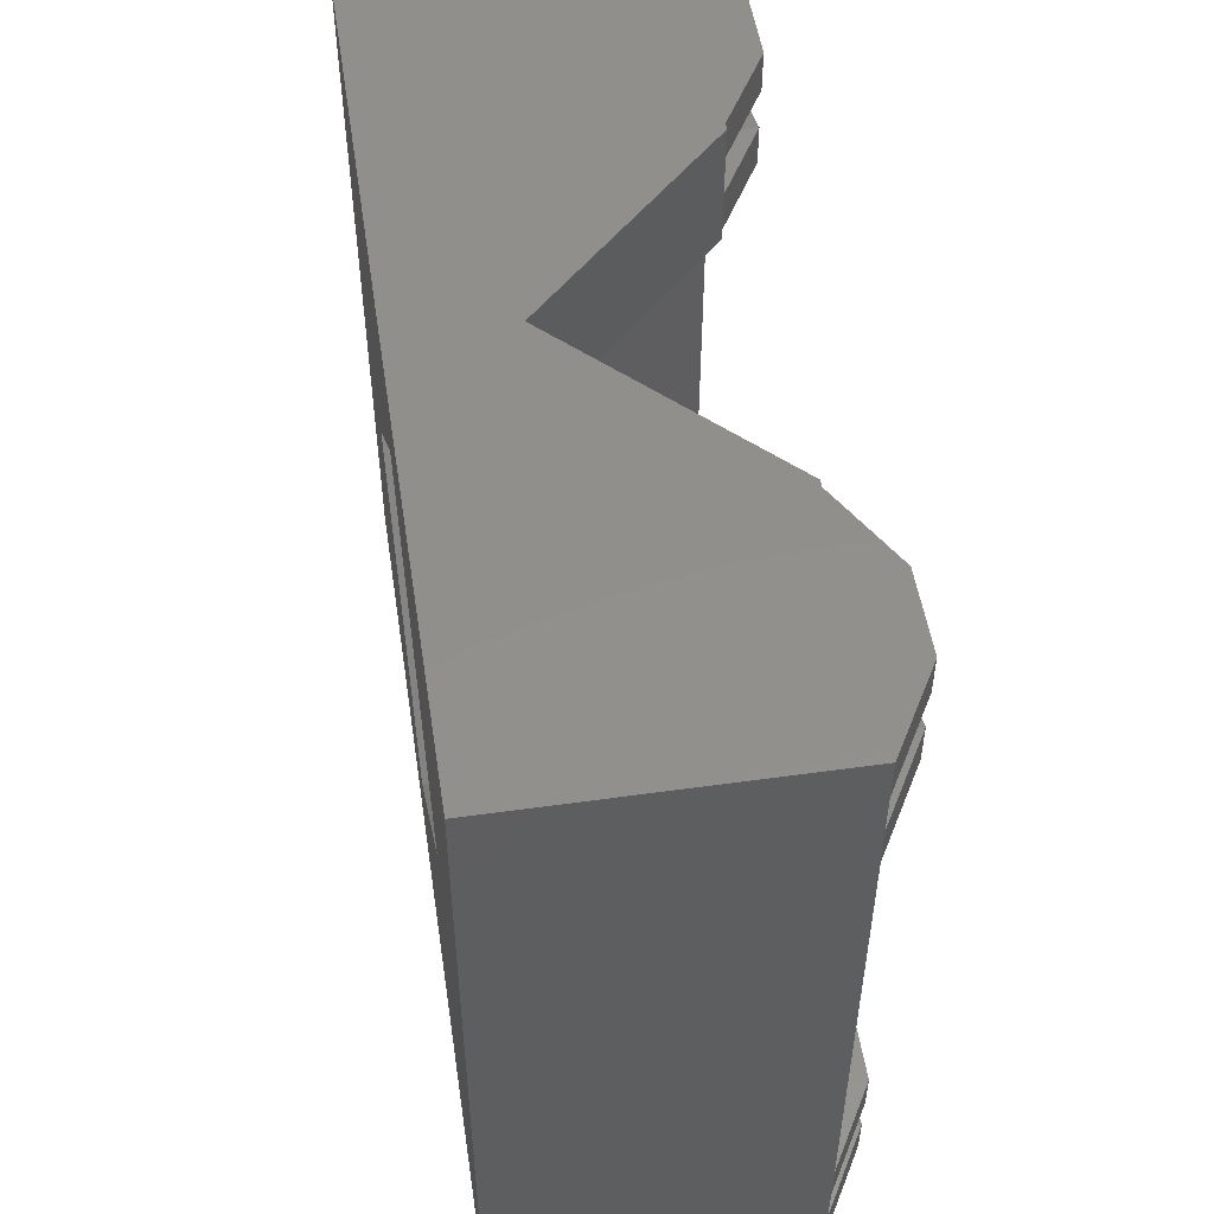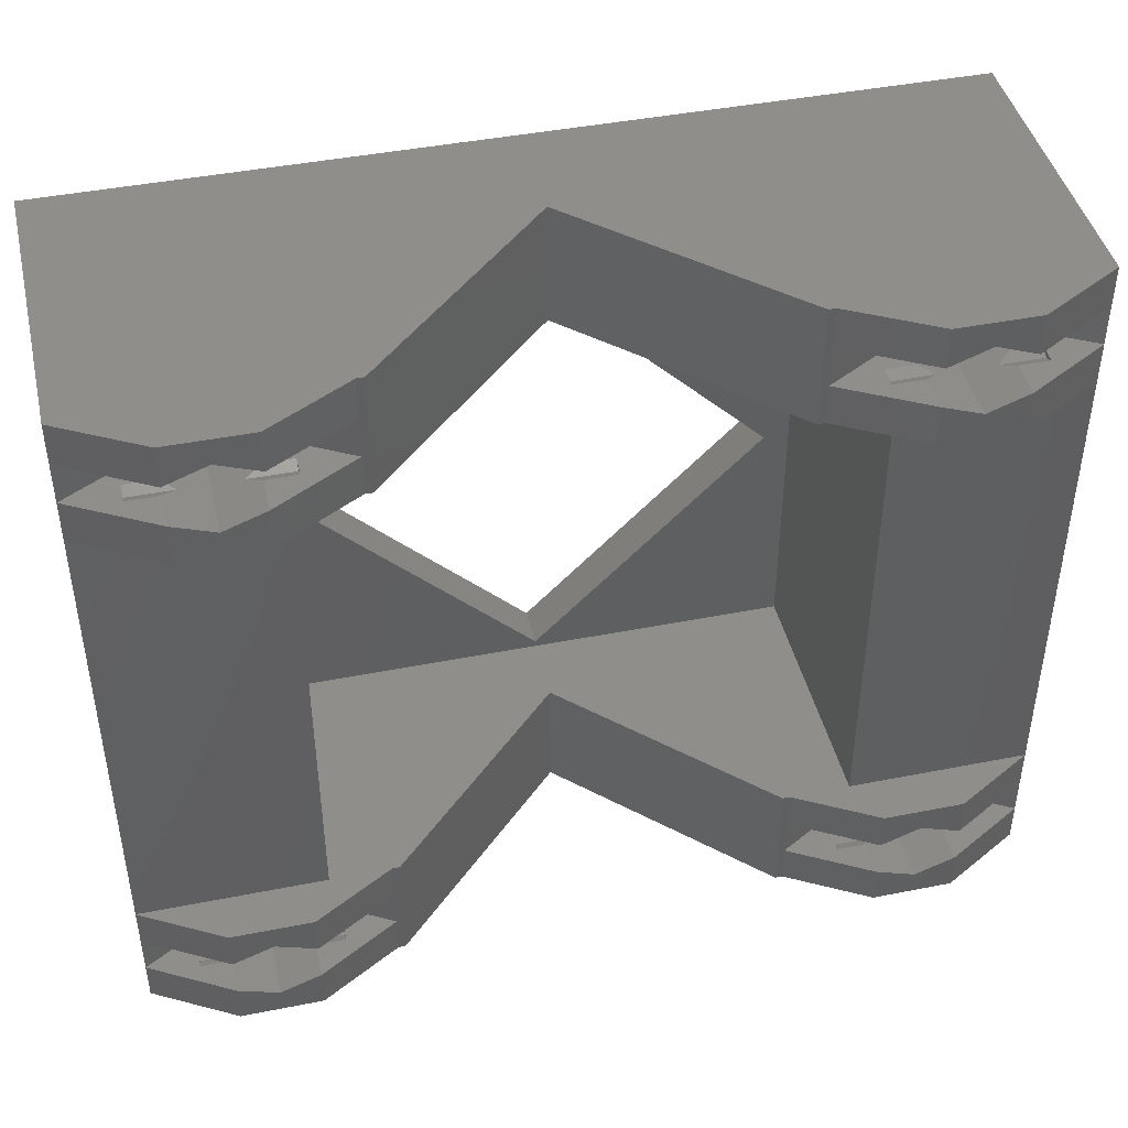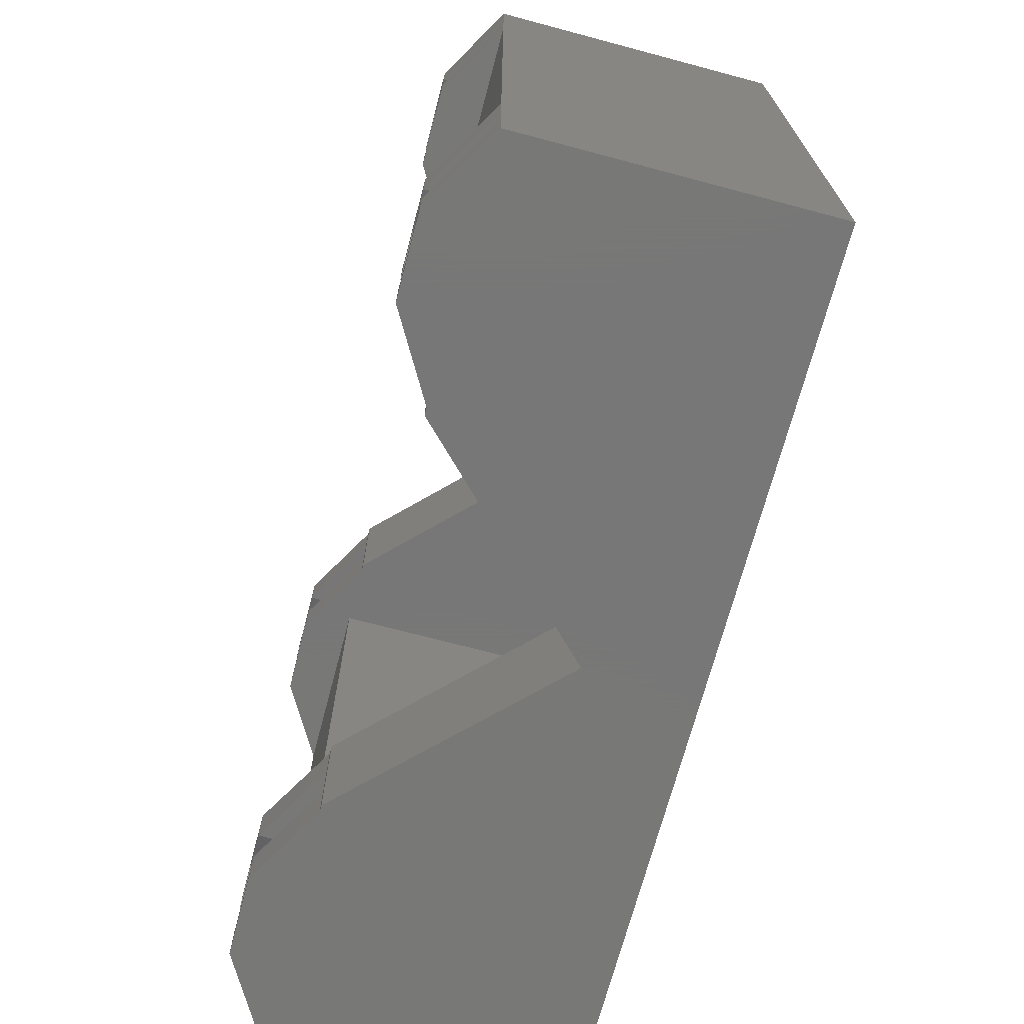
<metadata>
{"format":"stl","ext":"stl","renderer":"f3d","projection":"perspective","resolution":1024,"background":"white","views":[{"elev":51.7,"azim":-98.6,"up":"+Y"},{"elev":43.7,"azim":-13.1,"up":"+Y"},{"elev":-70.3,"azim":75.1,"up":"+Y"}]}
</metadata>
<code>
# stl→obj: 300 verts, 688 faces
v 15.56 29.65 0
v 16.15 19.65 0
v 16.15 29.65 0
v 15.56 19.65 0
v 21.15 19.65 0
v 36.15 -19.65 0
v 36.15 19.65 0
v 21.15 -19.65 0
v -16.15 -19.65 0
v -15.56 -29.65 0
v -15.56 -19.65 0
v -16.15 -29.65 0
v -36.15 19.65 0
v -21.15 -19.65 0
v -21.15 19.65 0
v -36.15 -19.65 0
v -16.15 29.65 0
v -15.56 19.65 0
v -15.56 29.65 0
v -16.15 19.65 0
v 15.56 -19.65 0
v 16.15 -29.65 0
v 16.15 -19.65 0
v 15.56 -29.65 0
v 36.15 29.65 -24.65
v 16.15 29.65 -10
v 36.15 29.65 -10
v 0 29.65 -15.56
v -16.15 29.65 -10
v -36.15 29.65 -24.65
v -36.15 29.65 -10
v -21.15 19.65 -21.15
v -16.15 19.65 -10
v -21.15 19.65 -10
v 0 19.65 -15.56
v 16.15 19.65 -10
v 21.15 19.65 -21.15
v 21.15 19.65 -10
v 36.15 19.65 -10
v -36.15 19.65 -10
v 36.15 -19.65 -10
v 36.15 -29.65 -24.65
v 36.15 -29.65 -10
v -36.15 -29.65 -24.65
v -16.15 -29.65 -10
v -36.15 -29.65 -10
v 0 -29.65 -15.56
v 16.15 -29.65 -10
v -16.15 -19.65 -10
v -21.15 -19.65 -10
v -36.15 -19.65 -10
v 21.15 -19.65 -21.15
v 16.15 -19.65 -10
v 21.15 -19.65 -10
v 0 -19.65 -15.56
v -21.15 -19.65 -21.15
v 19.09 0 -24.65
v 0 -19.09 -24.65
v -19.09 0 -24.65
v 0 19.09 -24.65
v 0 19.09 -21.15
v 19.09 0 -21.15
v 0 -19.09 -21.15
v -19.09 0 -21.15
v 26.15 21.72 3.849
v 29.48 19.65 3.849
v 29.48 22.97 3.849
v 22.82 19.65 3.849
v 22.82 22.97 3.849
v 29.48 29.65 3.849
v 26.15 27.58 3.849
v 29.48 26.33 3.849
v 22.82 29.65 3.849
v 22.82 26.33 3.849
v 22.8 26.32 3.839
v 16.15 26.32 0
v 22.8 22.98 3.839
v 16.15 22.98 0
v 29.5 22.98 3.839
v 36.15 22.98 0
v 36.15 29.65 0
v 29.5 26.32 3.839
v 36.15 26.32 0
v 36.15 22.98 -0.01443
v 36.15 26.32 -0.01443
v 16.15 26.32 -0.01443
v 16.15 22.98 -0.01443
v 31.94 26.32 0.8375
v 29.5 26.32 0.8375
v 31.94 26.32 0
v 20.36 26.32 0.8375
v 20.36 26.32 0
v 22.8 26.32 0.8375
v 31.94 22.98 0.8375
v 31.94 22.98 0
v 29.5 22.98 0.8375
v 20.36 22.98 0.8375
v 22.8 22.98 0.8375
v 20.36 22.98 0
v 31.94 26.32 -0.8375
v 29.5 26.32 -0.8375
v 29.5 26.32 -3.854
v 20.36 26.32 -0.8375
v 22.8 26.32 -3.854
v 22.8 26.32 -0.8375
v 22.8 22.98 -3.854
v 29.5 22.98 -3.854
v 31.94 22.98 -0.8375
v 29.5 22.98 -0.8375
v 20.36 22.98 -0.8375
v 22.8 22.98 -0.8375
v 26.15 25.07 -3.854
v 26.15 24.23 -3.854
v 26.15 27.58 -3.854
v 26.15 21.72 -3.854
v 23.92 26.74 0
v 28.38 26.74 0
v 31.94 26.74 0
v 20.36 26.74 0
v 23.92 22.56 0
v 28.38 22.56 0
v 31.94 22.56 0
v 20.36 22.56 0
v -22.82 -19.65 3.849
v -26.15 -21.72 3.849
v -22.82 -22.97 3.849
v -29.48 -19.65 3.849
v -29.48 -22.97 3.849
v -26.15 -27.58 3.849
v -22.82 -29.65 3.849
v -22.82 -26.33 3.849
v -29.48 -29.65 3.849
v -29.48 -26.33 3.849
v -22.8 -26.32 3.839
v -16.15 -26.32 0
v -22.8 -22.98 3.839
v -16.15 -22.98 0
v -29.5 -22.98 3.839
v -36.15 -22.98 0
v -29.5 -26.32 3.839
v -36.15 -26.32 0
v -36.15 -29.65 0
v -36.15 -22.98 -0.01443
v -36.15 -26.32 -0.01443
v -16.15 -22.98 -0.01443
v -16.15 -26.32 -0.01443
v -31.94 -26.32 0.8375
v -29.5 -26.32 0.8375
v -31.94 -26.32 0
v -20.36 -26.32 0.8375
v -20.36 -26.32 0
v -22.8 -26.32 0.8375
v -31.94 -22.98 0.8375
v -31.94 -22.98 0
v -29.5 -22.98 0.8375
v -20.36 -22.98 0.8375
v -22.8 -22.98 0.8375
v -20.36 -22.98 0
v -31.94 -26.32 -0.8375
v -29.5 -26.32 -0.8375
v -29.5 -26.32 -3.854
v -20.36 -26.32 -0.8375
v -22.8 -26.32 -3.854
v -22.8 -26.32 -0.8375
v -22.8 -22.98 -3.854
v -29.5 -22.98 -3.854
v -31.94 -22.98 -0.8375
v -29.5 -22.98 -0.8375
v -20.36 -22.98 -0.8375
v -22.8 -22.98 -0.8375
v -26.15 -24.23 -3.854
v -26.15 -25.07 -3.854
v -26.15 -27.58 -3.854
v -26.15 -21.72 -3.854
v -23.92 -26.74 0
v -28.38 -26.74 0
v -31.94 -26.74 0
v -20.36 -26.74 0
v -23.92 -22.56 0
v -28.38 -22.56 0
v -31.94 -22.56 0
v -20.36 -22.56 0
v -26.15 21.72 3.849
v -22.82 19.65 3.849
v -22.82 22.97 3.849
v -29.48 19.65 3.849
v -29.48 22.97 3.849
v -22.82 29.65 3.849
v -26.15 27.58 3.849
v -22.82 26.33 3.849
v -29.48 29.65 3.849
v -29.48 26.33 3.849
v -22.8 26.32 3.839
v -16.15 26.32 0
v -22.8 22.98 3.839
v -16.15 22.98 0
v -29.5 22.98 3.839
v -36.15 22.98 0
v -29.5 26.32 3.839
v -36.15 29.65 0
v -36.15 26.32 0
v -36.15 26.32 -0.01443
v -36.15 22.98 -0.01443
v -16.15 22.98 -0.01443
v -16.15 26.32 -0.01443
v -31.94 26.32 0.8375
v -31.94 26.32 0
v -29.5 26.32 0.8375
v -20.36 26.32 0.8375
v -22.8 26.32 0.8375
v -20.36 26.32 0
v -31.94 22.98 0.8375
v -29.5 22.98 0.8375
v -31.94 22.98 0
v -20.36 22.98 0.8375
v -20.36 22.98 0
v -22.8 22.98 0.8375
v -31.94 26.32 -0.8375
v -29.5 26.32 -3.854
v -29.5 26.32 -0.8375
v -20.36 26.32 -0.8375
v -22.8 26.32 -0.8375
v -22.8 26.32 -3.854
v -22.8 22.98 -3.854
v -29.5 22.98 -3.854
v -31.94 22.98 -0.8375
v -29.5 22.98 -0.8375
v -20.36 22.98 -0.8375
v -22.8 22.98 -0.8375
v -26.15 25.07 -3.854
v -26.15 24.23 -3.854
v -26.15 27.58 -3.854
v -26.15 21.72 -3.854
v -23.92 26.74 0
v -28.38 26.74 0
v -31.94 26.74 0
v -20.36 26.74 0
v -23.92 22.56 0
v -28.38 22.56 0
v -31.94 22.56 0
v -20.36 22.56 0
v 29.48 -19.65 3.849
v 26.15 -21.72 3.849
v 29.48 -22.97 3.849
v 22.82 -19.65 3.849
v 22.82 -22.97 3.849
v 26.15 -27.58 3.849
v 29.48 -29.65 3.849
v 29.48 -26.33 3.849
v 22.82 -29.65 3.849
v 22.82 -26.33 3.849
v 22.8 -26.32 3.839
v 16.15 -26.32 0
v 22.8 -22.98 3.839
v 16.15 -22.98 0
v 29.5 -22.98 3.839
v 36.15 -22.98 0
v 29.5 -26.32 3.839
v 36.15 -29.65 0
v 36.15 -26.32 0
v 36.15 -22.98 -0.01443
v 36.15 -26.32 -0.01443
v 16.15 -22.98 -0.01443
v 16.15 -26.32 -0.01443
v 31.94 -26.32 0.8375
v 31.94 -26.32 0
v 29.5 -26.32 0.8375
v 20.36 -26.32 0.8375
v 22.8 -26.32 0.8375
v 20.36 -26.32 0
v 31.94 -22.98 0.8375
v 29.5 -22.98 0.8375
v 31.94 -22.98 0
v 20.36 -22.98 0.8375
v 20.36 -22.98 0
v 22.8 -22.98 0.8375
v 31.94 -26.32 -0.8375
v 29.5 -26.32 -3.854
v 29.5 -26.32 -0.8375
v 20.36 -26.32 -0.8375
v 22.8 -26.32 -0.8375
v 22.8 -26.32 -3.854
v 22.8 -22.98 -3.854
v 29.5 -22.98 -3.854
v 31.94 -22.98 -0.8375
v 29.5 -22.98 -0.8375
v 20.36 -22.98 -0.8375
v 22.8 -22.98 -0.8375
v 26.15 -24.23 -3.854
v 26.15 -25.07 -3.854
v 26.15 -27.58 -3.854
v 26.15 -21.72 -3.854
v 23.92 -26.74 0
v 28.38 -26.74 0
v 31.94 -26.74 0
v 20.36 -26.74 0
v 23.92 -22.56 0
v 28.38 -22.56 0
v 31.94 -22.56 0
v 20.36 -22.56 0
f 1 2 3
f 2 1 4
f 5 6 7
f 6 5 8
f 9 10 11
f 10 9 12
f 13 14 15
f 14 13 16
f 17 18 19
f 18 17 20
f 21 22 23
f 22 21 24
f 25 26 27
f 26 25 28
f 26 1 3
f 1 26 28
f 19 29 17
f 28 29 19
f 30 29 28
f 30 28 25
f 29 30 31
f 32 33 34
f 33 32 35
f 33 18 20
f 18 33 35
f 4 36 2
f 35 36 4
f 37 36 35
f 37 35 32
f 36 37 38
f 39 5 7
f 5 39 38
f 34 13 15
f 13 34 40
f 2 26 3
f 26 2 36
f 38 39 36
f 7 6 39
f 39 25 27
f 41 39 6
f 39 41 25
f 42 41 43
f 41 42 25
f 44 45 46
f 45 44 47
f 45 10 12
f 10 45 47
f 24 48 22
f 47 48 24
f 42 48 47
f 42 47 44
f 48 42 43
f 49 50 51
f 52 53 54
f 53 52 55
f 53 21 23
f 21 53 55
f 11 49 9
f 55 49 11
f 56 49 55
f 56 55 52
f 49 56 50
f 51 14 16
f 14 51 50
f 54 6 8
f 6 54 41
f 45 9 49
f 9 45 12
f 30 40 31
f 40 51 13
f 30 51 40
f 44 51 30
f 51 44 46
f 13 51 16
f 33 17 29
f 17 33 20
f 40 34 33
f 53 41 54
f 22 53 23
f 53 22 48
f 42 57 25
f 42 58 57
f 58 44 59
f 44 58 42
f 60 25 57
f 60 30 25
f 59 30 60
f 30 59 44
f 57 61 60
f 61 57 62
f 63 59 64
f 59 63 58
f 64 60 61
f 60 64 59
f 58 62 57
f 62 58 63
f 54 38 37
f 54 37 52
f 38 54 5
f 5 54 8
f 37 62 52
f 37 61 62
f 61 32 64
f 32 61 37
f 63 52 62
f 63 56 52
f 64 56 63
f 56 64 32
f 50 34 15
f 50 15 14
f 34 50 32
f 32 50 56
f 18 28 19
f 28 18 35
f 10 55 11
f 55 10 47
f 35 1 28
f 1 35 4
f 47 21 55
f 21 47 24
f 65 66 67
f 68 65 69
f 65 68 66
f 70 71 72
f 73 71 70
f 71 73 74
f 36 68 2
f 68 36 66
f 39 66 36
f 66 39 7
f 73 75 74
f 3 75 73
f 75 3 76
f 77 68 69
f 78 68 77
f 68 78 2
f 79 7 80
f 66 79 67
f 79 66 7
f 81 82 83
f 70 82 81
f 82 70 72
f 27 70 81
f 70 27 73
f 26 73 27
f 73 26 3
f 80 7 84
f 85 81 83
f 81 85 27
f 84 27 85
f 39 84 7
f 84 39 27
f 86 3 26
f 3 86 76
f 26 87 86
f 36 87 26
f 2 87 36
f 87 2 78
f 88 82 89
f 88 83 82
f 83 88 90
f 76 91 75
f 91 76 92
f 75 91 93
f 80 94 79
f 94 80 95
f 79 94 96
f 97 77 98
f 97 78 77
f 78 97 99
f 90 85 83
f 100 85 90
f 101 102 100
f 100 102 85
f 86 92 76
f 86 103 92
f 103 104 105
f 104 103 86
f 86 106 104
f 106 86 87
f 102 84 85
f 84 102 107
f 84 95 80
f 84 108 95
f 108 107 109
f 107 108 84
f 99 87 78
f 110 87 99
f 111 106 110
f 110 106 87
f 112 107 102
f 112 113 107
f 104 113 112
f 104 106 113
f 114 112 102
f 114 104 112
f 113 115 107
f 106 115 113
f 104 105 105
f 101 102 101
f 93 74 75
f 74 93 71
f 116 71 93
f 114 105 104
f 105 114 116
f 116 114 71
f 89 72 71
f 72 89 82
f 71 117 89
f 114 117 71
f 114 101 117
f 101 114 102
f 118 100 90
f 100 118 100
f 118 90 88
f 118 89 117
f 89 118 88
f 119 93 91
f 93 119 116
f 101 118 117
f 118 101 100
f 105 119 103
f 119 105 116
f 92 119 91
f 103 119 92
f 119 103 103
f 101 100 100
f 100 101 101
f 103 105 103
f 105 103 105
f 98 69 65
f 69 98 77
f 65 120 98
f 115 120 65
f 115 111 120
f 111 115 106
f 96 67 79
f 67 96 65
f 121 65 96
f 115 109 107
f 109 115 121
f 121 115 65
f 111 106 111
f 107 109 109
f 122 108 108
f 108 122 95
f 95 122 94
f 109 108 109
f 108 109 108
f 111 110 110
f 110 111 111
f 123 99 97
f 99 123 110
f 110 123 110
f 122 96 94
f 96 122 121
f 123 98 120
f 98 123 97
f 109 122 108
f 122 109 121
f 111 123 120
f 123 111 110
f 124 125 126
f 127 125 124
f 125 127 128
f 129 130 131
f 132 129 133
f 129 132 130
f 49 124 9
f 124 49 127
f 51 127 49
f 127 51 16
f 134 12 135
f 130 134 131
f 134 130 12
f 9 136 137
f 124 136 9
f 136 124 126
f 127 138 128
f 16 138 127
f 138 16 139
f 140 132 133
f 141 132 140
f 132 141 142
f 46 132 142
f 132 46 130
f 45 130 46
f 130 45 12
f 51 143 16
f 51 144 143
f 46 144 51
f 142 144 46
f 144 142 141
f 16 143 139
f 145 9 137
f 9 145 49
f 146 49 145
f 12 146 135
f 45 146 12
f 146 45 49
f 147 140 148
f 147 141 140
f 141 147 149
f 135 150 134
f 150 135 151
f 134 150 152
f 139 153 138
f 153 139 154
f 138 153 155
f 156 136 157
f 156 137 136
f 137 156 158
f 149 144 141
f 159 144 149
f 160 161 159
f 159 161 144
f 146 151 135
f 146 162 151
f 162 163 164
f 163 162 146
f 165 146 145
f 146 165 163
f 143 161 166
f 161 143 144
f 143 154 139
f 143 167 154
f 167 166 168
f 166 167 143
f 158 145 137
f 169 145 158
f 170 165 169
f 169 165 145
f 171 163 165
f 171 172 163
f 166 172 171
f 166 161 172
f 173 163 172
f 161 173 172
f 174 171 165
f 174 166 171
f 163 164 164
f 160 161 160
f 152 131 134
f 131 152 129
f 175 129 152
f 173 164 163
f 164 173 175
f 175 173 129
f 148 133 129
f 133 148 140
f 129 176 148
f 173 176 129
f 173 160 176
f 160 173 161
f 177 149 147
f 149 177 159
f 159 149 159
f 177 148 176
f 148 177 147
f 178 152 150
f 152 178 175
f 160 177 176
f 177 160 159
f 164 178 162
f 178 164 175
f 178 162 162
f 162 178 151
f 151 178 150
f 159 160 160
f 160 159 159
f 162 164 162
f 164 162 164
f 157 126 125
f 126 157 136
f 125 179 157
f 174 179 125
f 174 170 179
f 170 174 165
f 155 128 138
f 128 155 125
f 180 125 155
f 174 168 166
f 168 174 180
f 180 174 125
f 170 165 170
f 166 168 168
f 154 181 153
f 167 181 154
f 181 167 167
f 168 167 168
f 167 168 167
f 170 169 169
f 169 170 170
f 169 182 169
f 158 182 169
f 182 158 156
f 181 155 153
f 155 181 180
f 182 157 179
f 157 182 156
f 168 181 167
f 181 168 180
f 170 182 179
f 182 170 169
f 183 184 185
f 186 183 187
f 183 186 184
f 188 189 190
f 191 189 188
f 189 191 192
f 40 186 13
f 186 40 184
f 33 184 40
f 184 33 20
f 17 193 194
f 188 193 17
f 193 188 190
f 195 20 196
f 184 195 185
f 195 184 20
f 197 186 187
f 198 186 197
f 186 198 13
f 191 199 192
f 200 199 191
f 199 200 201
f 29 188 17
f 188 29 191
f 31 191 29
f 191 31 200
f 202 200 31
f 200 202 201
f 31 203 202
f 40 203 31
f 13 203 40
f 203 13 198
f 196 20 204
f 205 17 194
f 17 205 29
f 204 29 205
f 33 204 20
f 204 33 29
f 201 206 199
f 206 201 207
f 199 206 208
f 209 193 210
f 209 194 193
f 194 209 211
f 212 197 213
f 212 198 197
f 198 212 214
f 196 215 195
f 215 196 216
f 195 215 217
f 202 207 201
f 202 218 207
f 218 219 220
f 219 218 202
f 211 205 194
f 221 205 211
f 222 223 221
f 221 223 205
f 223 204 205
f 204 223 224
f 202 225 219
f 225 202 203
f 214 203 198
f 226 203 214
f 227 225 226
f 226 225 203
f 204 216 196
f 204 228 216
f 228 224 229
f 224 228 204
f 230 224 223
f 230 231 224
f 219 231 230
f 219 225 231
f 232 230 223
f 232 219 230
f 231 233 224
f 225 233 231
f 222 223 222
f 219 220 220
f 210 190 189
f 190 210 193
f 189 234 210
f 232 234 189
f 232 222 234
f 222 232 223
f 208 192 199
f 192 208 189
f 235 189 208
f 232 220 219
f 220 232 235
f 235 232 189
f 207 236 206
f 218 236 207
f 236 218 218
f 236 208 206
f 208 236 235
f 237 210 234
f 210 237 209
f 220 236 218
f 236 220 235
f 222 237 234
f 237 222 221
f 237 221 211
f 221 237 221
f 237 211 209
f 218 220 218
f 220 218 220
f 222 221 221
f 221 222 222
f 217 185 195
f 185 217 183
f 238 183 217
f 233 229 224
f 229 233 238
f 238 233 183
f 213 187 183
f 187 213 197
f 183 239 213
f 233 239 183
f 233 227 239
f 227 233 225
f 224 229 229
f 227 225 227
f 240 214 212
f 214 240 226
f 226 240 226
f 227 226 226
f 226 227 227
f 229 228 229
f 228 229 228
f 241 228 228
f 228 241 216
f 216 241 215
f 240 213 239
f 213 240 212
f 241 217 215
f 217 241 238
f 227 240 239
f 240 227 226
f 229 241 228
f 241 229 238
f 242 243 244
f 245 243 242
f 243 245 246
f 247 248 249
f 250 247 251
f 247 250 248
f 41 242 6
f 242 41 245
f 53 245 41
f 245 53 23
f 252 250 251
f 253 250 252
f 250 253 22
f 245 254 246
f 23 254 245
f 254 23 255
f 6 256 257
f 242 256 6
f 256 242 244
f 258 259 260
f 248 258 249
f 258 248 259
f 48 250 22
f 250 48 248
f 43 248 48
f 248 43 259
f 261 6 257
f 6 261 41
f 262 41 261
f 259 262 260
f 43 262 259
f 262 43 41
f 53 263 23
f 53 264 263
f 48 264 53
f 22 264 48
f 264 22 253
f 23 263 255
f 260 265 258
f 265 260 266
f 258 265 267
f 268 252 269
f 268 253 252
f 253 268 270
f 271 256 272
f 271 257 256
f 257 271 273
f 255 274 254
f 274 255 275
f 254 274 276
f 262 266 260
f 262 277 266
f 277 278 279
f 278 277 262
f 270 264 253
f 280 264 270
f 281 282 280
f 280 282 264
f 263 282 283
f 282 263 264
f 284 262 261
f 262 284 278
f 273 261 257
f 285 261 273
f 286 284 285
f 285 284 261
f 263 275 255
f 263 287 275
f 287 283 288
f 283 287 263
f 289 278 284
f 289 290 278
f 283 290 289
f 283 282 290
f 291 278 290
f 282 291 290
f 292 289 284
f 292 283 289
f 281 282 281
f 278 279 279
f 269 251 247
f 251 269 252
f 247 293 269
f 291 293 247
f 291 281 293
f 281 291 282
f 267 249 258
f 249 267 247
f 294 247 267
f 291 279 278
f 279 291 294
f 294 291 247
f 295 277 277
f 277 295 266
f 266 295 265
f 295 267 265
f 267 295 294
f 296 269 293
f 269 296 268
f 279 295 277
f 295 279 294
f 281 296 293
f 296 281 280
f 296 270 268
f 270 296 280
f 280 270 280
f 277 279 277
f 279 277 279
f 280 281 281
f 281 280 280
f 276 246 254
f 246 276 243
f 297 243 276
f 292 288 283
f 288 292 297
f 297 292 243
f 272 244 243
f 244 272 256
f 243 298 272
f 292 298 243
f 292 286 298
f 286 292 284
f 288 283 288
f 286 284 286
f 285 299 285
f 273 299 285
f 299 273 271
f 286 285 285
f 285 286 286
f 288 287 288
f 287 288 287
f 275 300 274
f 287 300 275
f 300 287 287
f 299 272 298
f 272 299 271
f 300 276 274
f 276 300 297
f 286 299 298
f 299 286 285
f 288 300 287
f 300 288 297

</code>
